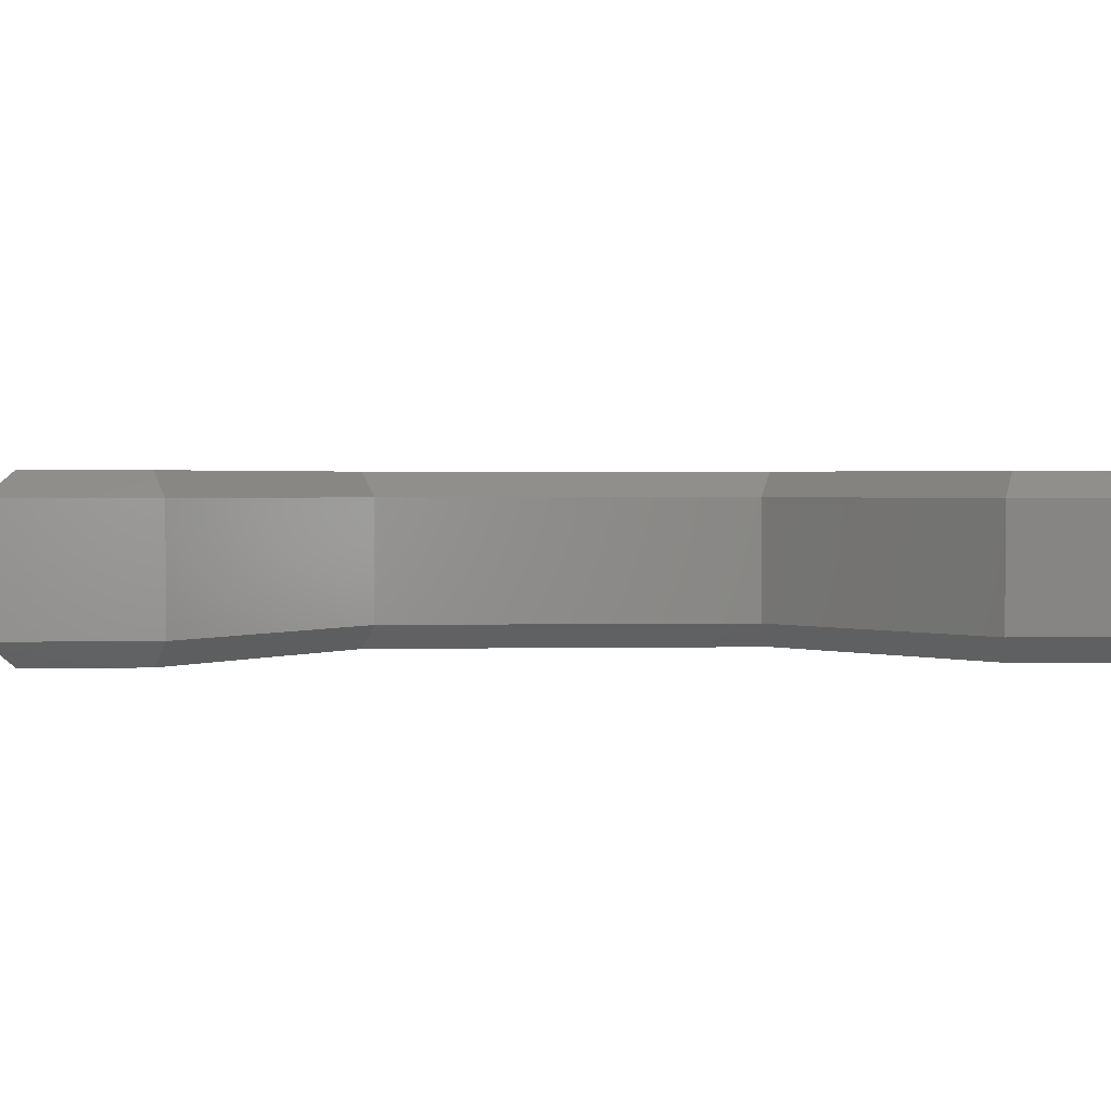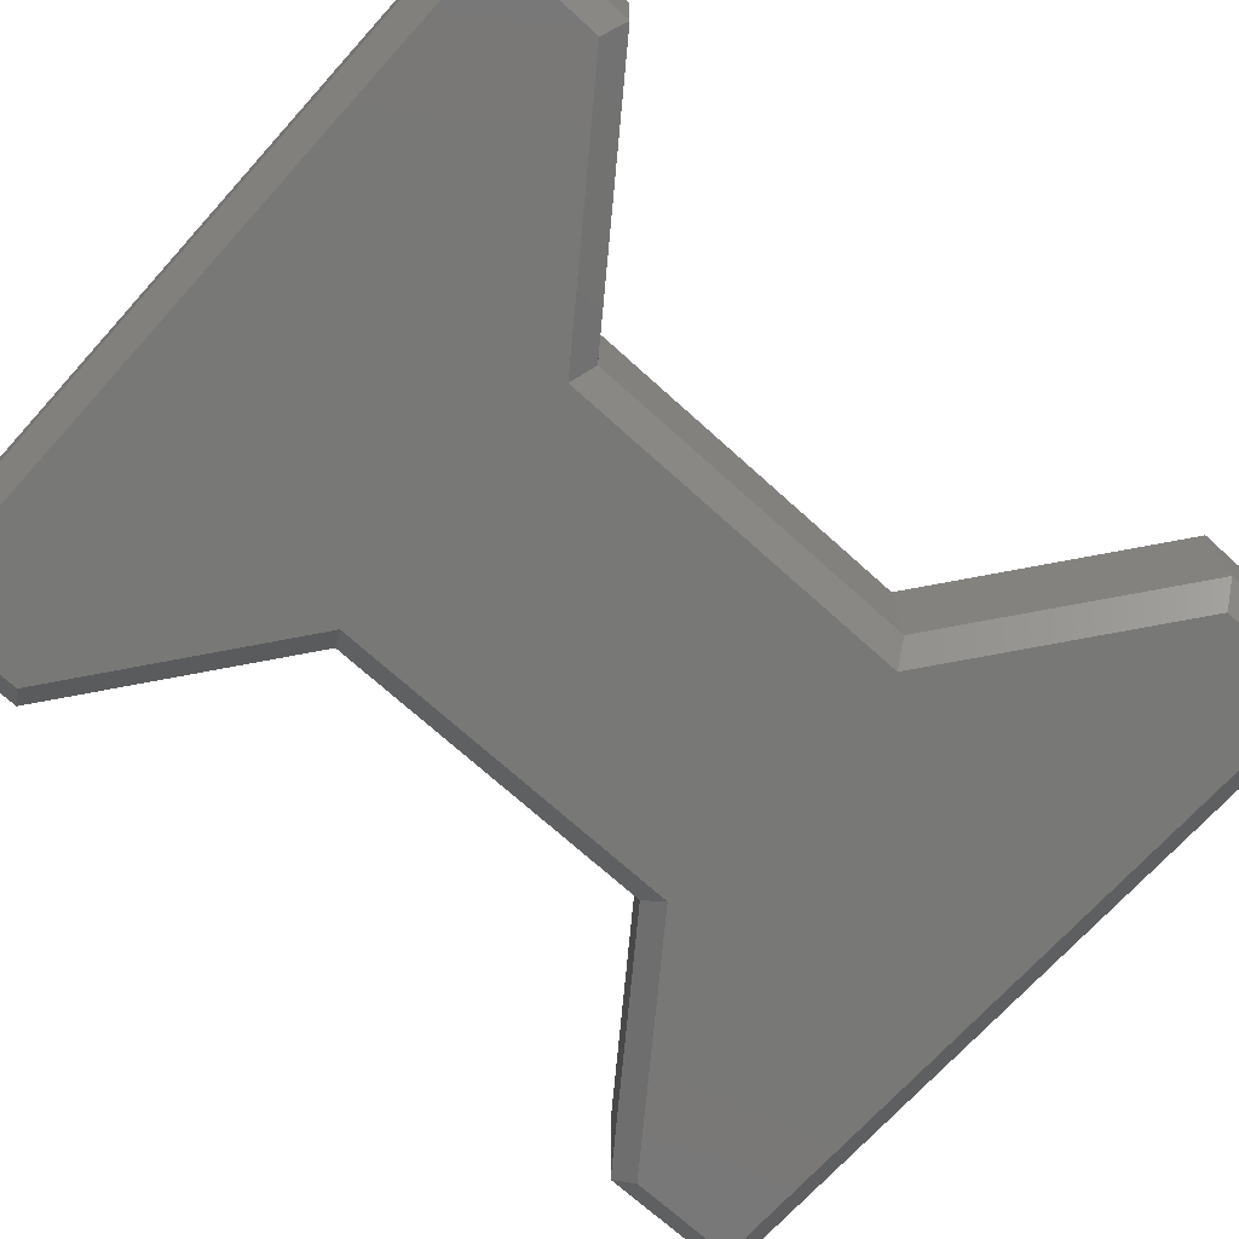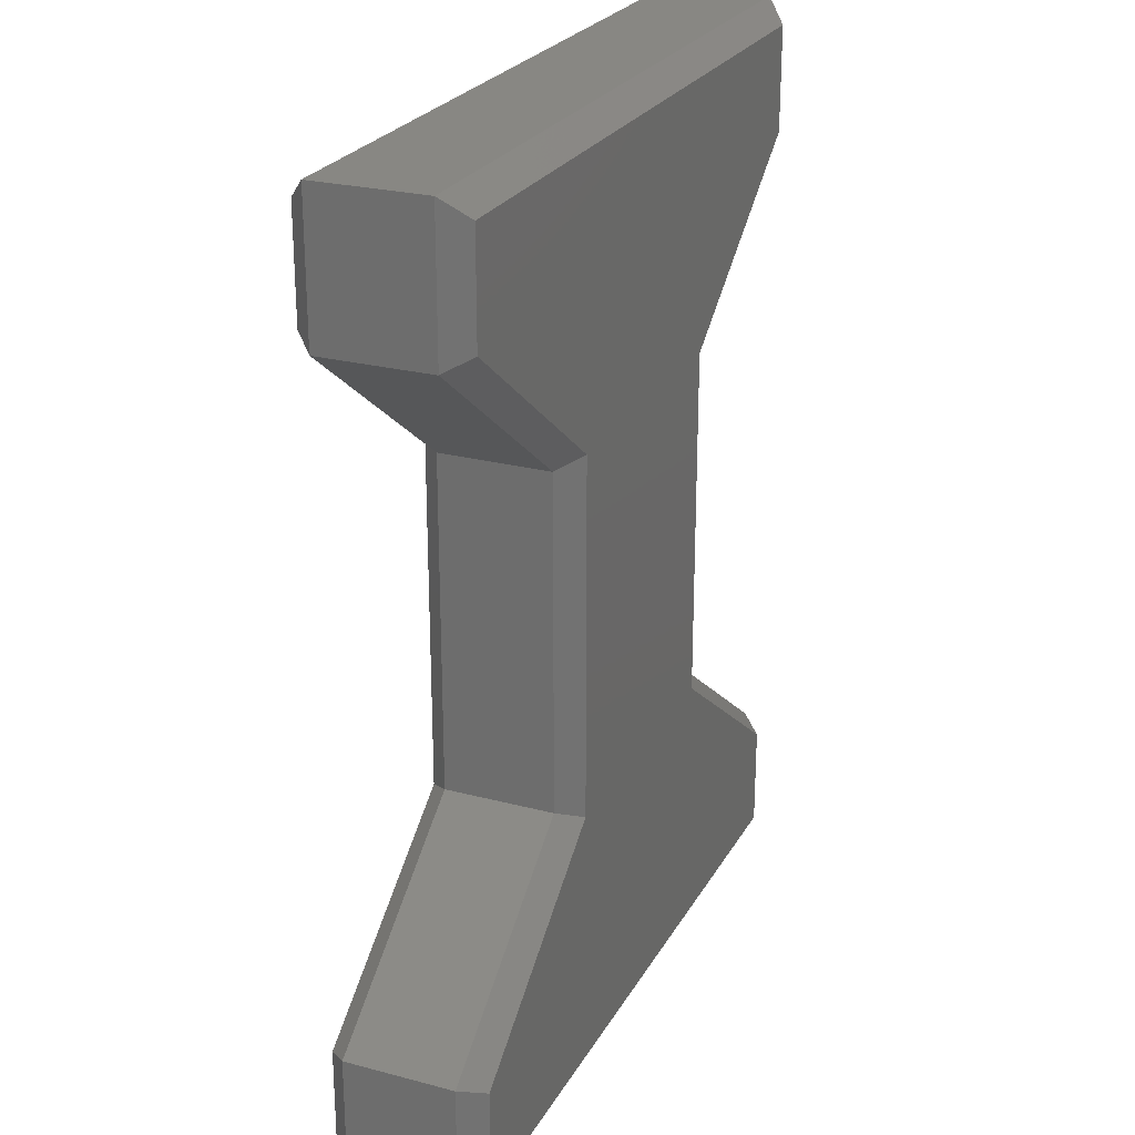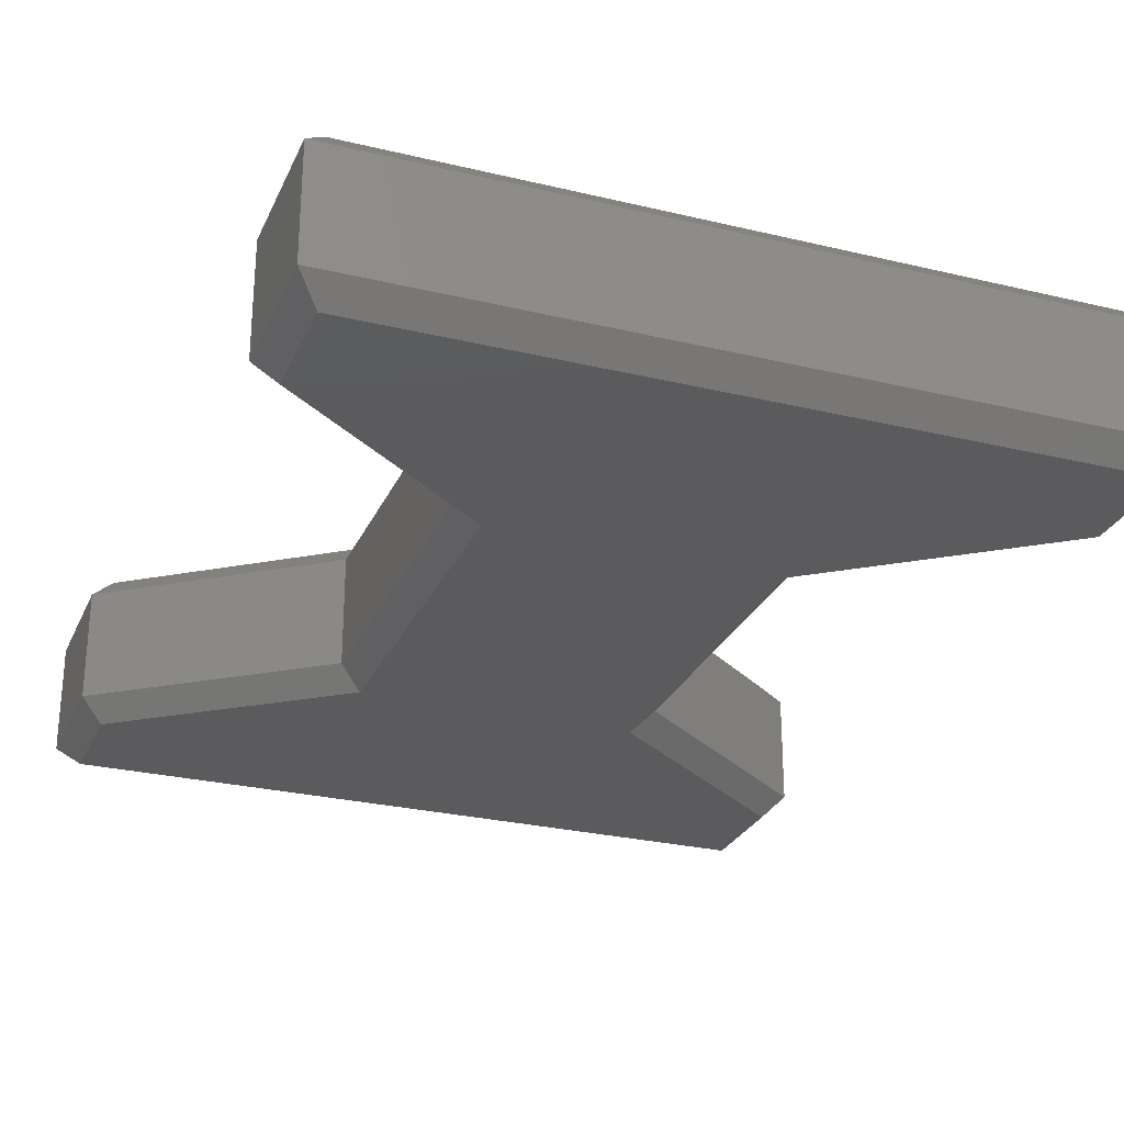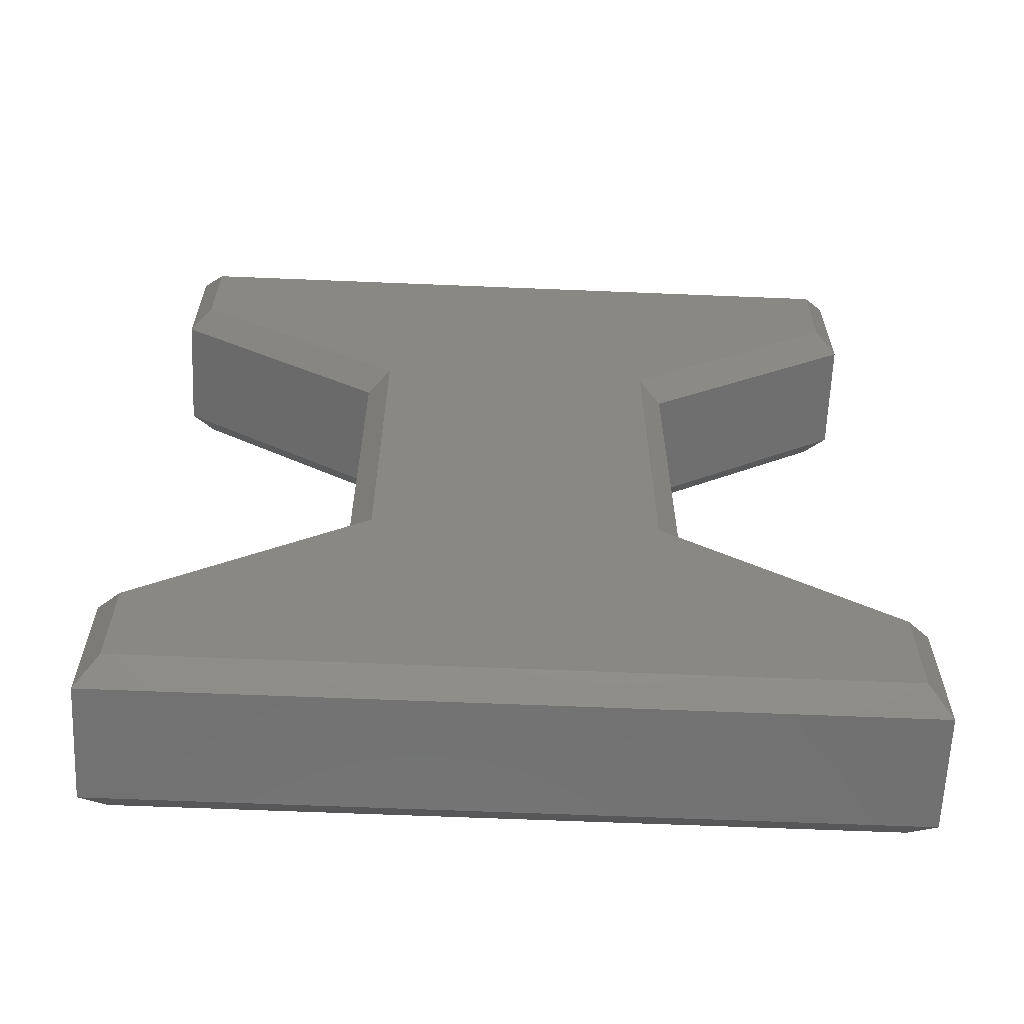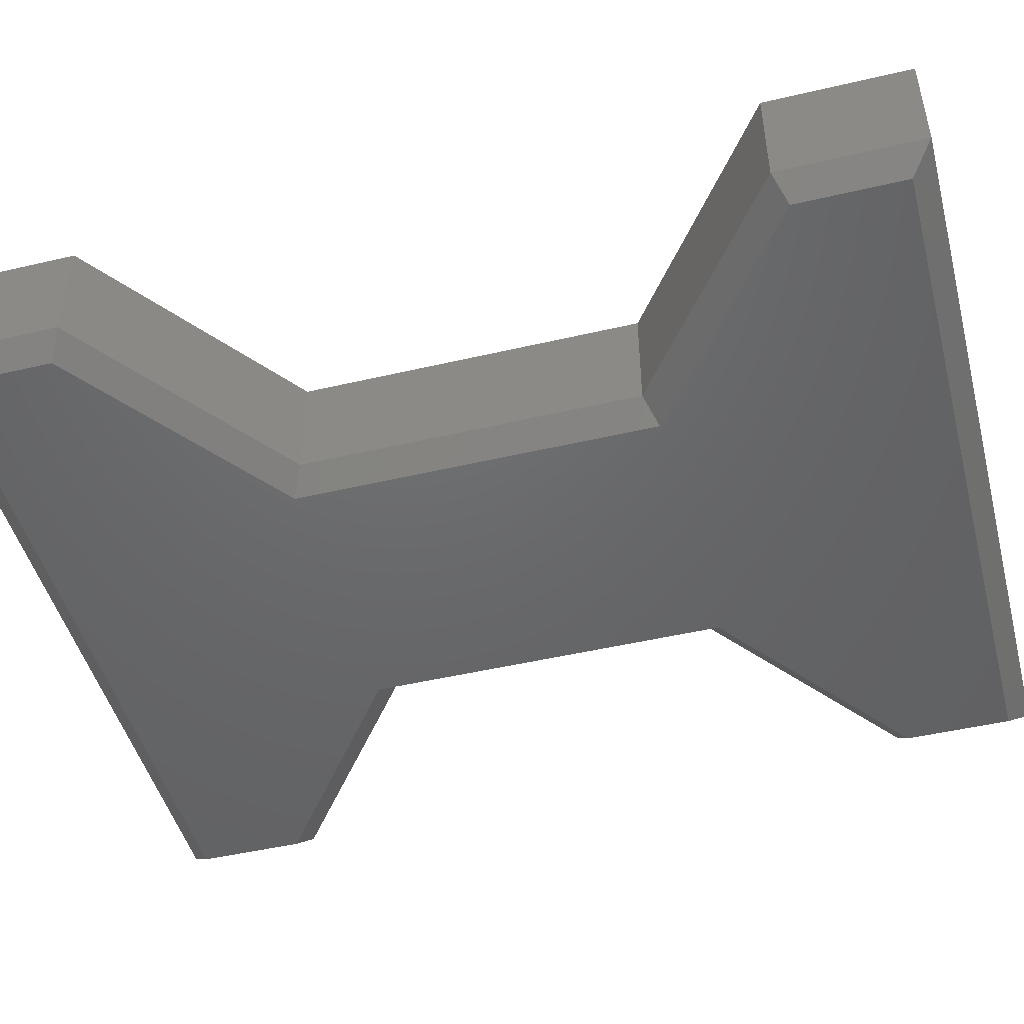
<metadata>
{"format":"stl","ext":"stl","renderer":"f3d","projection":"perspective","resolution":1024,"background":"white","views":[{"elev":1.6,"azim":85.8,"up":"+Z"},{"elev":-70.9,"azim":47.8,"up":"+Z"},{"elev":24.9,"azim":-66.8,"up":"+Y"},{"elev":-27.2,"azim":159.6,"up":"+Z"},{"elev":-63.1,"azim":-2.4,"up":"+Y"},{"elev":-47.6,"azim":104.8,"up":"+Z"}]}
</metadata>
<code>
# stl→obj: 104 verts, 188 faces
v 6.4 -6.175 0
v 6.8 -5.975 0.4
v 6.4 -8.1 0
v 6.8 -8.5 0.4
v 2.5 -3.25 0
v 2.9 -3.05 0.4
v 2.5 3.25 0
v 2.9 3.05 0.4
v 6.4 6.175 0
v 6.8 5.975 0.4
v -6.8 8.5 0.4
v 6.8 8.5 0.4
v -6.4 8.1 0
v 6.4 8.1 0
v -6.8 5.975 0.4
v -6.4 6.175 0
v -2.9 3.05 0.4
v -2.5 3.25 0
v -2.9 -3.05 0.4
v -2.5 -3.25 0
v -6.8 -5.975 0.4
v -6.4 -6.175 0
v -6.8 -8.5 0.4
v -6.4 -8.1 0
v 6.8 -8.5 2.4
v 6.8 -5.975 2.4
v 2.9 -3.05 2.4
v 2.9 3.05 2.4
v 6.8 5.975 2.4
v 6.8 8.5 2.4
v -6.8 8.5 2.4
v 6.4 -8.1 2.8
v -6.4 -8.1 2.8
v -6.8 -8.5 2.4
v -6.4 -6.175 2.8
v -6.8 -5.975 2.4
v -2.5 -3.25 2.8
v -2.9 -3.05 2.4
v -2.5 3.25 2.8
v -2.9 3.05 2.4
v -6.4 6.175 2.8
v -6.8 5.975 2.4
v -6.4 8.1 2.8
v 6.4 8.1 2.8
v 6.4 6.175 2.8
v 2.5 3.25 2.8
v 2.5 -3.25 2.8
v 6.4 -6.175 2.8
v -4.914 7.04 0.3
v -0.9167 4.042 0.3
v -4.914 7.04 2.5
v -0.9167 4.042 2.5
v -4.974 6.96 0.3
v -4.974 6.96 2.5
v -1.017 3.992 0.3
v -1.017 3.992 2.5
v -1.017 -3.992 0.3
v -1.017 -3.992 2.5
v -0.9167 -4.042 0.3
v -4.914 -7.04 0.3
v -0.9167 -4.042 2.5
v -4.914 -7.04 2.5
v -4.974 -6.96 0.3
v -4.974 -6.96 2.5
v 0.9167 -4.042 0.3
v 0.9167 4.042 0.3
v 0.9167 -4.042 2.5
v 0.9167 4.042 2.5
v 4.914 -7.04 0.3
v 4.914 -7.04 2.5
v 4.974 -6.96 0.3
v 4.974 -6.96 2.5
v 1.017 -3.992 0.3
v 1.017 -3.992 2.5
v 4.914 7.04 0.3
v 4.914 7.04 2.5
v 1.017 3.992 0.3
v 1.017 3.992 2.5
v 4.974 6.96 0.3
v 4.974 6.96 2.5
v 2.914e-15 5.646 0.3
v -1.752 6.96 0.3
v 3.143e-15 5.646 2.5
v -1.752 6.96 2.5
v 1.752 6.96 0.3
v 1.752 6.96 2.5
v 1.692 7.04 0.3
v 1.692 7.04 2.5
v 3.053e-15 5.771 0.3
v 3.422e-15 5.771 2.5
v -1.692 7.04 0.3
v -1.692 7.04 2.5
v -1.752 -6.96 0.3
v 3.504e-15 -5.646 0.3
v -1.752 -6.96 2.5
v 3.319e-15 -5.646 2.5
v -1.692 -7.04 0.3
v -1.692 -7.04 2.5
v 3.365e-15 -5.771 0.3
v 3.066e-15 -5.771 2.5
v 1.752 -6.96 0.3
v 1.752 -6.96 2.5
v 1.692 -7.04 0.3
v 1.692 -7.04 2.5
f 1 2 3
f 3 2 4
f 5 6 1
f 1 6 2
f 7 8 5
f 5 8 6
f 7 9 8
f 8 9 10
f 11 12 13
f 13 12 14
f 9 14 10
f 10 14 12
f 11 13 15
f 15 13 16
f 15 16 17
f 17 16 18
f 19 17 20
f 20 17 18
f 21 19 22
f 22 19 20
f 23 21 24
f 24 21 22
f 4 23 3
f 3 23 24
f 4 2 25
f 25 2 26
f 2 6 26
f 26 6 27
f 6 8 27
f 27 8 28
f 8 10 28
f 28 10 29
f 10 12 29
f 29 12 30
f 12 11 30
f 30 11 31
f 16 13 18
f 18 13 14
f 18 14 7
f 7 14 9
f 18 7 20
f 20 7 5
f 20 5 24
f 24 5 3
f 3 5 1
f 24 22 20
f 32 33 25
f 25 33 34
f 35 36 33
f 33 36 34
f 37 38 35
f 35 38 36
f 39 40 37
f 37 40 38
f 39 41 40
f 40 41 42
f 41 43 42
f 42 43 31
f 43 44 31
f 31 44 30
f 30 44 29
f 29 44 45
f 29 45 28
f 28 45 46
f 27 28 47
f 47 28 46
f 26 27 48
f 48 27 47
f 25 26 32
f 32 26 48
f 23 4 34
f 34 4 25
f 35 33 37
f 37 33 32
f 37 32 47
f 47 32 48
f 37 47 39
f 39 47 46
f 39 46 43
f 43 46 44
f 44 46 45
f 43 41 39
f 21 23 36
f 36 23 34
f 19 21 38
f 38 21 36
f 17 19 40
f 40 19 38
f 15 17 42
f 42 17 40
f 11 15 31
f 31 15 42
f 49 50 51
f 51 50 52
f 49 51 53
f 53 51 54
f 55 53 56
f 56 53 54
f 57 55 58
f 58 55 56
f 59 60 61
f 61 60 62
f 50 59 52
f 52 59 61
f 63 57 64
f 64 57 58
f 64 58 62
f 62 58 61
f 61 58 56
f 61 56 52
f 52 56 51
f 51 56 54
f 63 64 60
f 60 64 62
f 63 60 57
f 57 60 59
f 57 59 55
f 55 59 50
f 55 50 49
f 49 53 55
f 65 66 67
f 67 66 68
f 69 65 70
f 70 65 67
f 69 70 71
f 71 70 72
f 73 71 74
f 74 71 72
f 66 75 68
f 68 75 76
f 77 73 78
f 78 73 74
f 79 77 80
f 80 77 78
f 74 67 78
f 78 67 68
f 78 68 76
f 72 70 74
f 74 70 67
f 76 80 78
f 79 80 75
f 75 80 76
f 77 65 73
f 73 65 69
f 73 69 71
f 79 75 77
f 77 75 66
f 77 66 65
f 81 82 83
f 83 82 84
f 85 81 86
f 86 81 83
f 85 86 87
f 87 86 88
f 89 87 90
f 90 87 88
f 91 89 92
f 92 89 90
f 88 86 90
f 90 86 83
f 90 83 84
f 84 92 90
f 91 92 82
f 82 92 84
f 87 89 85
f 85 89 81
f 81 89 82
f 82 89 91
f 93 94 95
f 95 94 96
f 93 95 97
f 97 95 98
f 99 97 100
f 100 97 98
f 94 101 96
f 96 101 102
f 103 99 104
f 104 99 100
f 104 100 102
f 102 100 96
f 96 100 95
f 95 100 98
f 103 104 101
f 101 104 102
f 103 101 99
f 99 101 94
f 99 94 93
f 93 97 99

</code>
